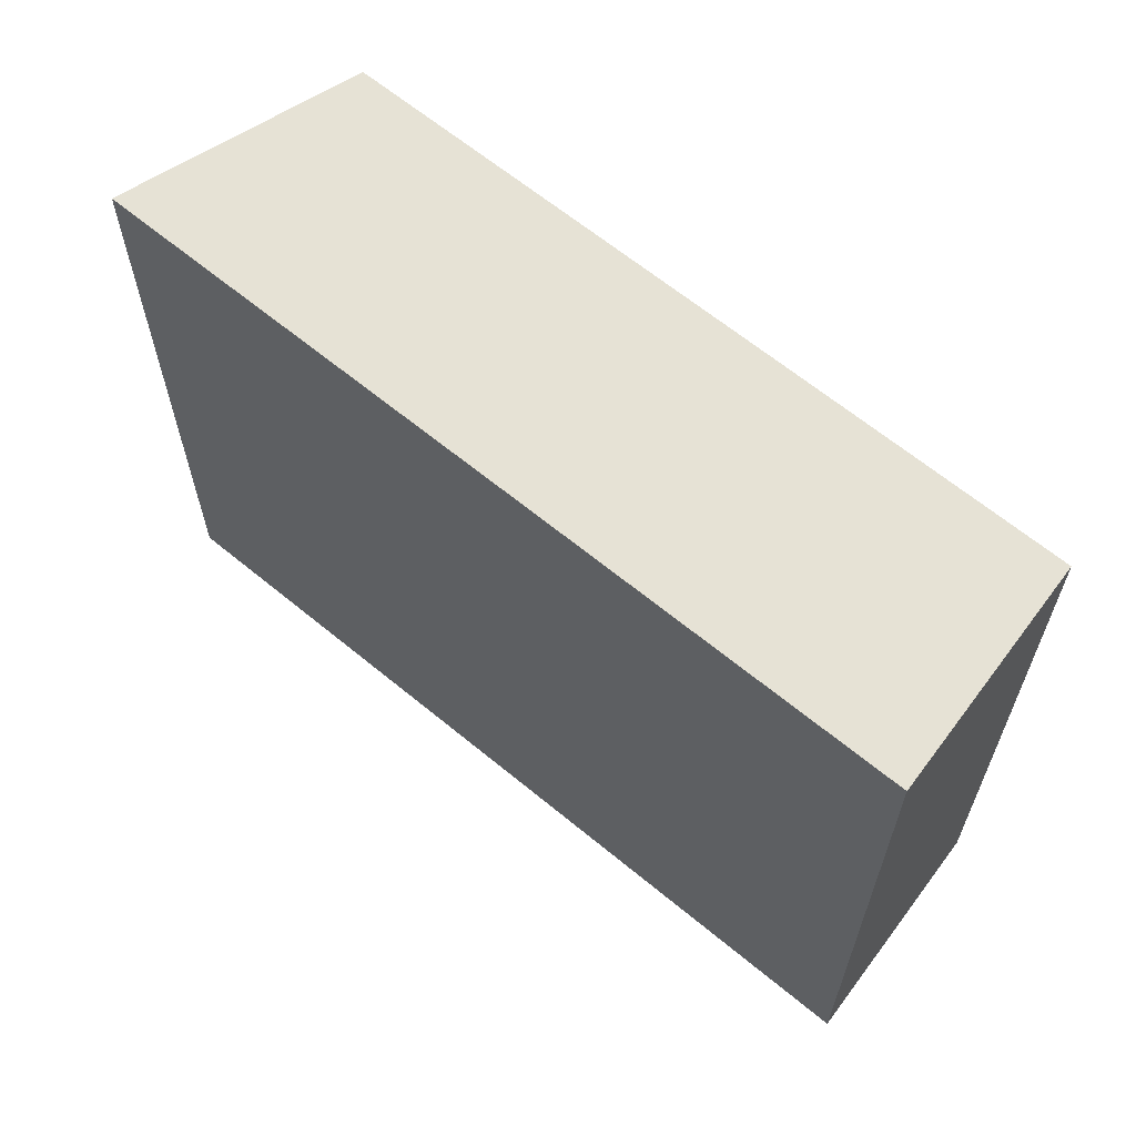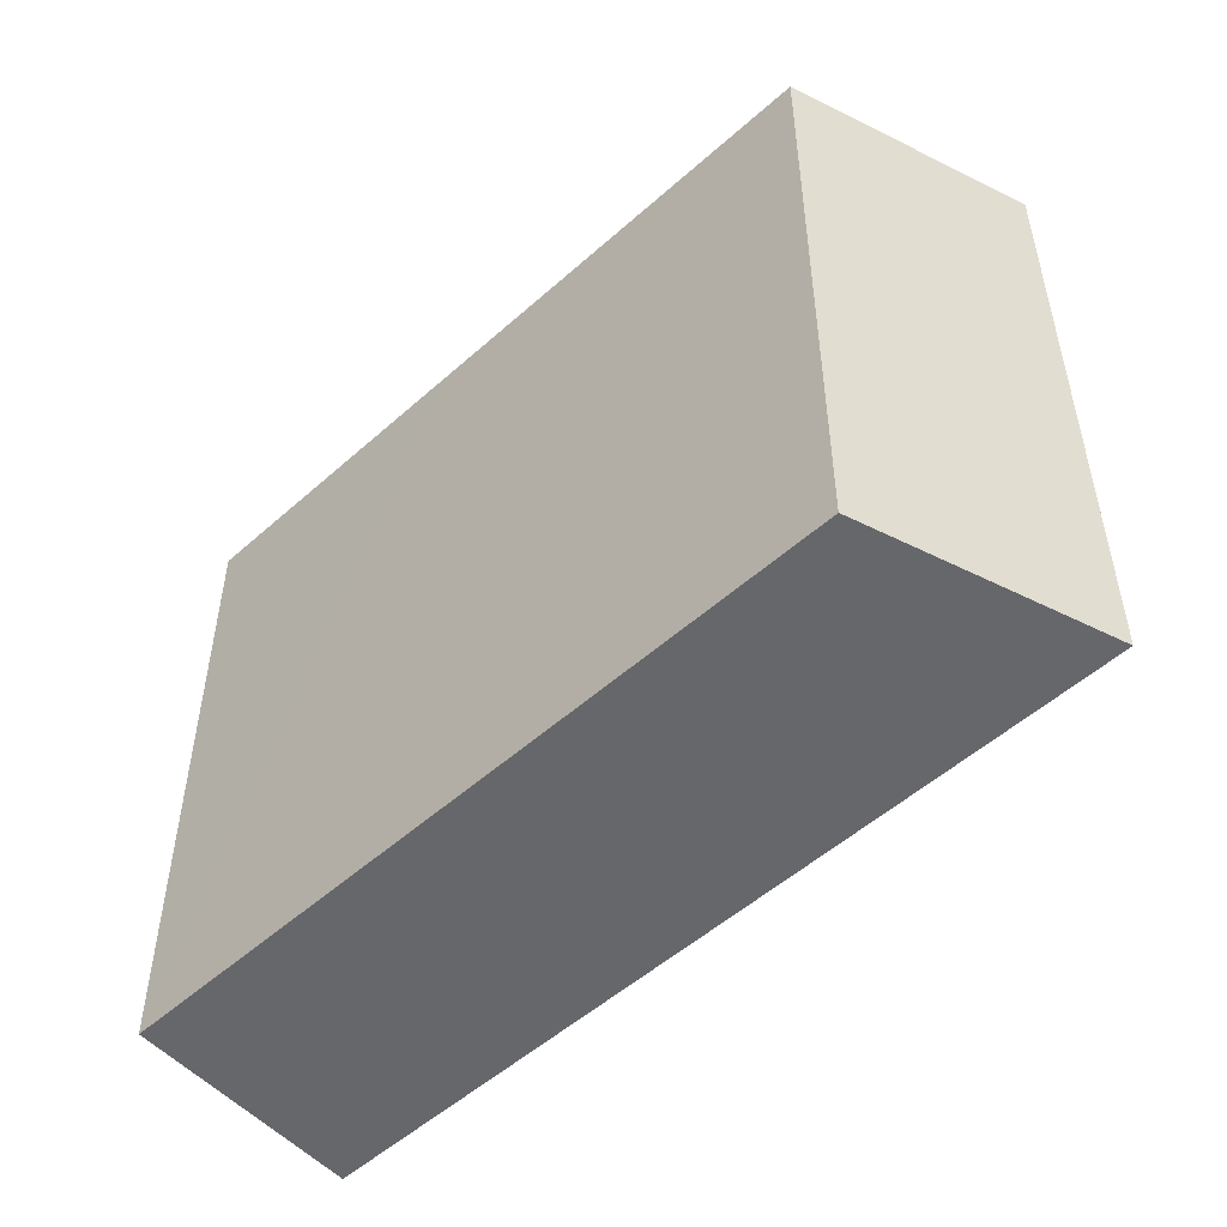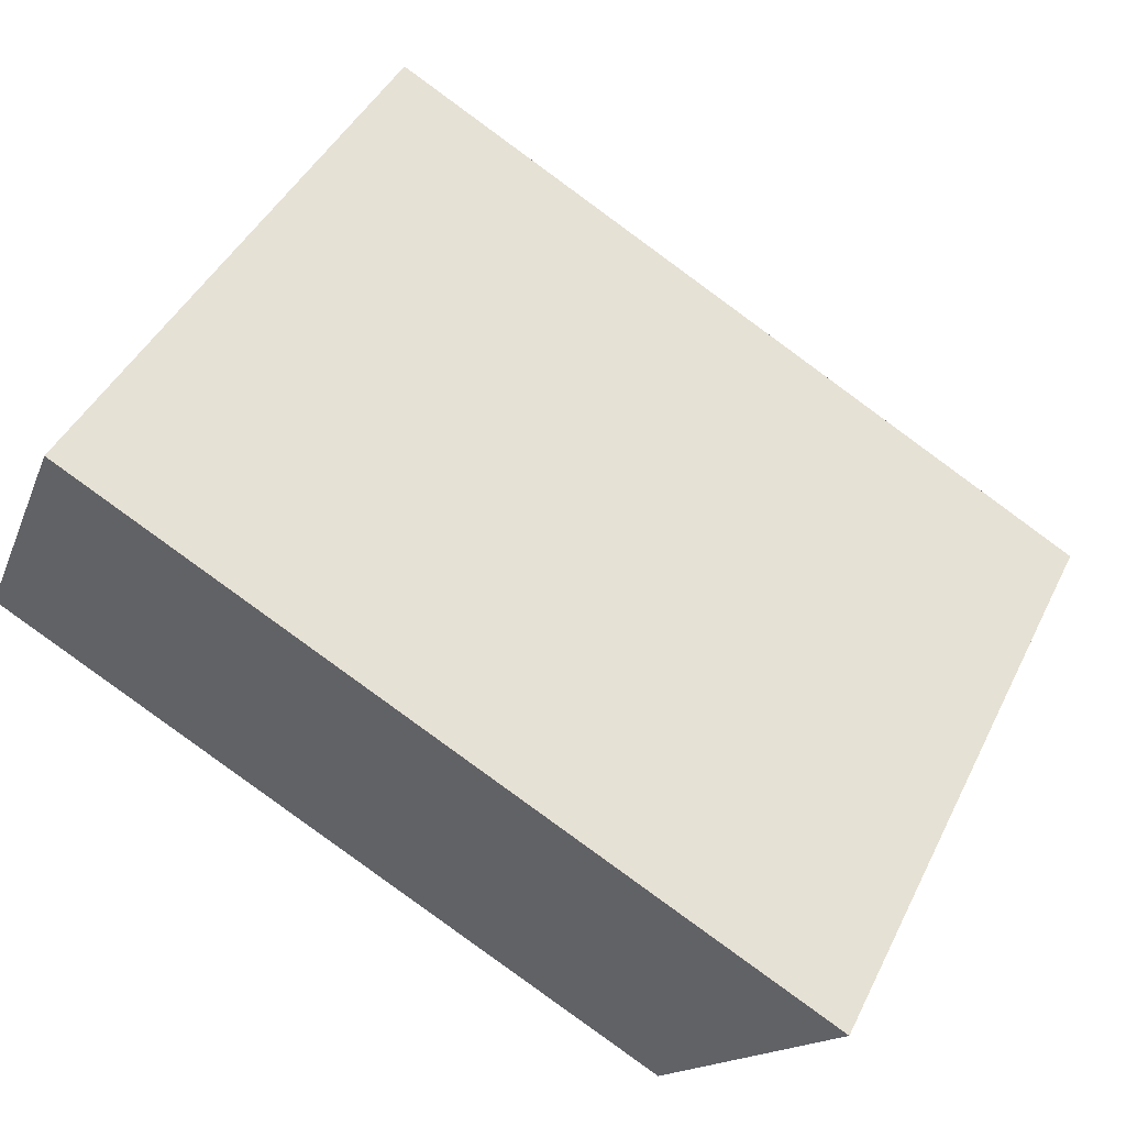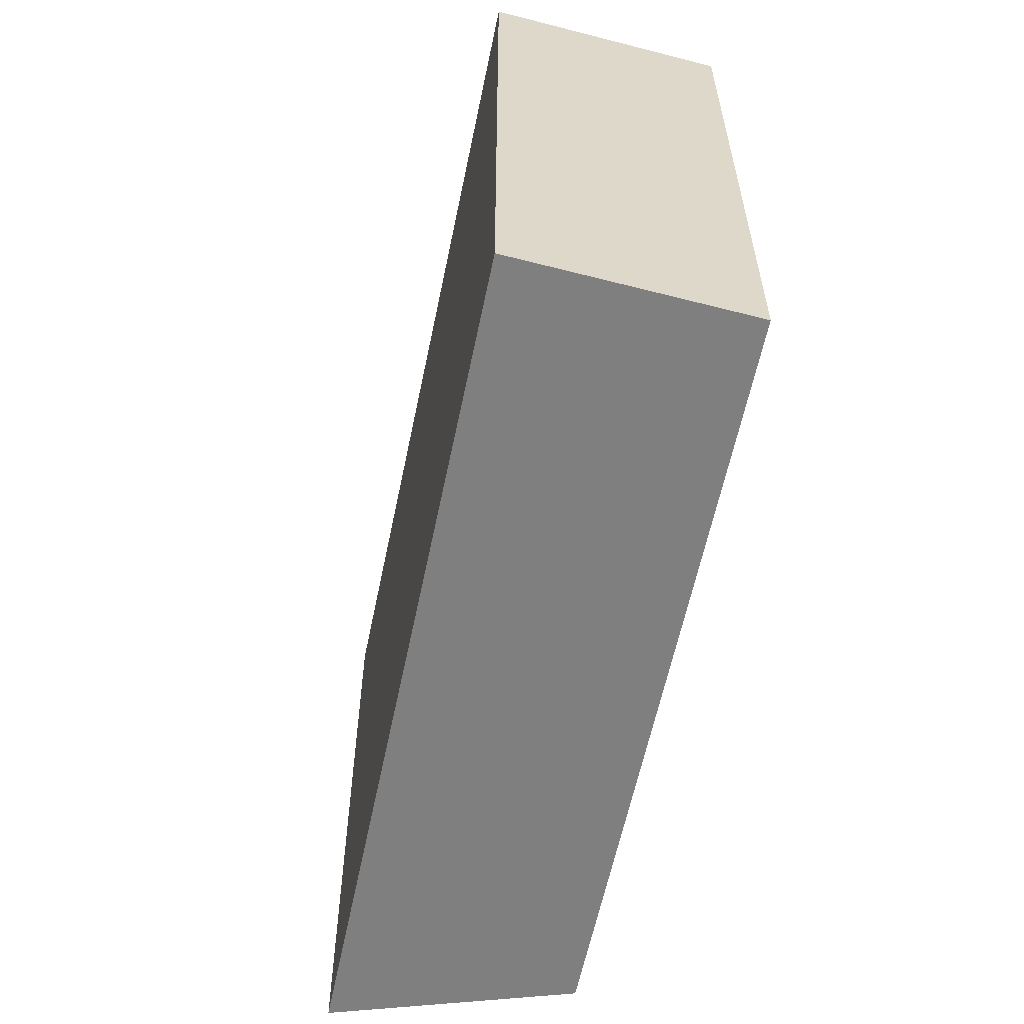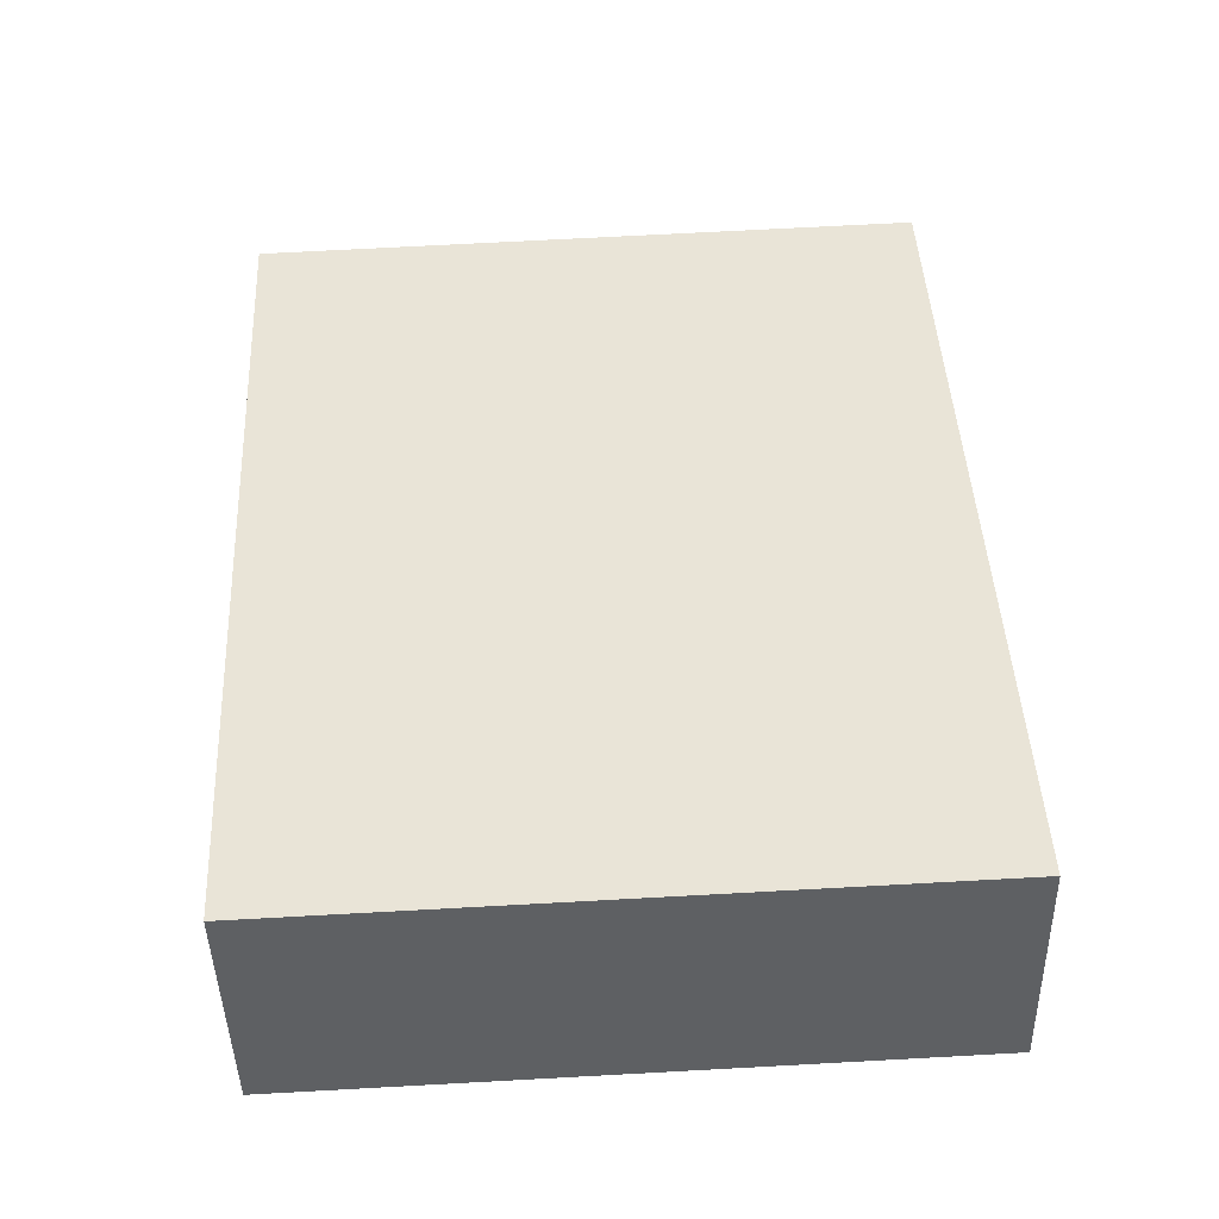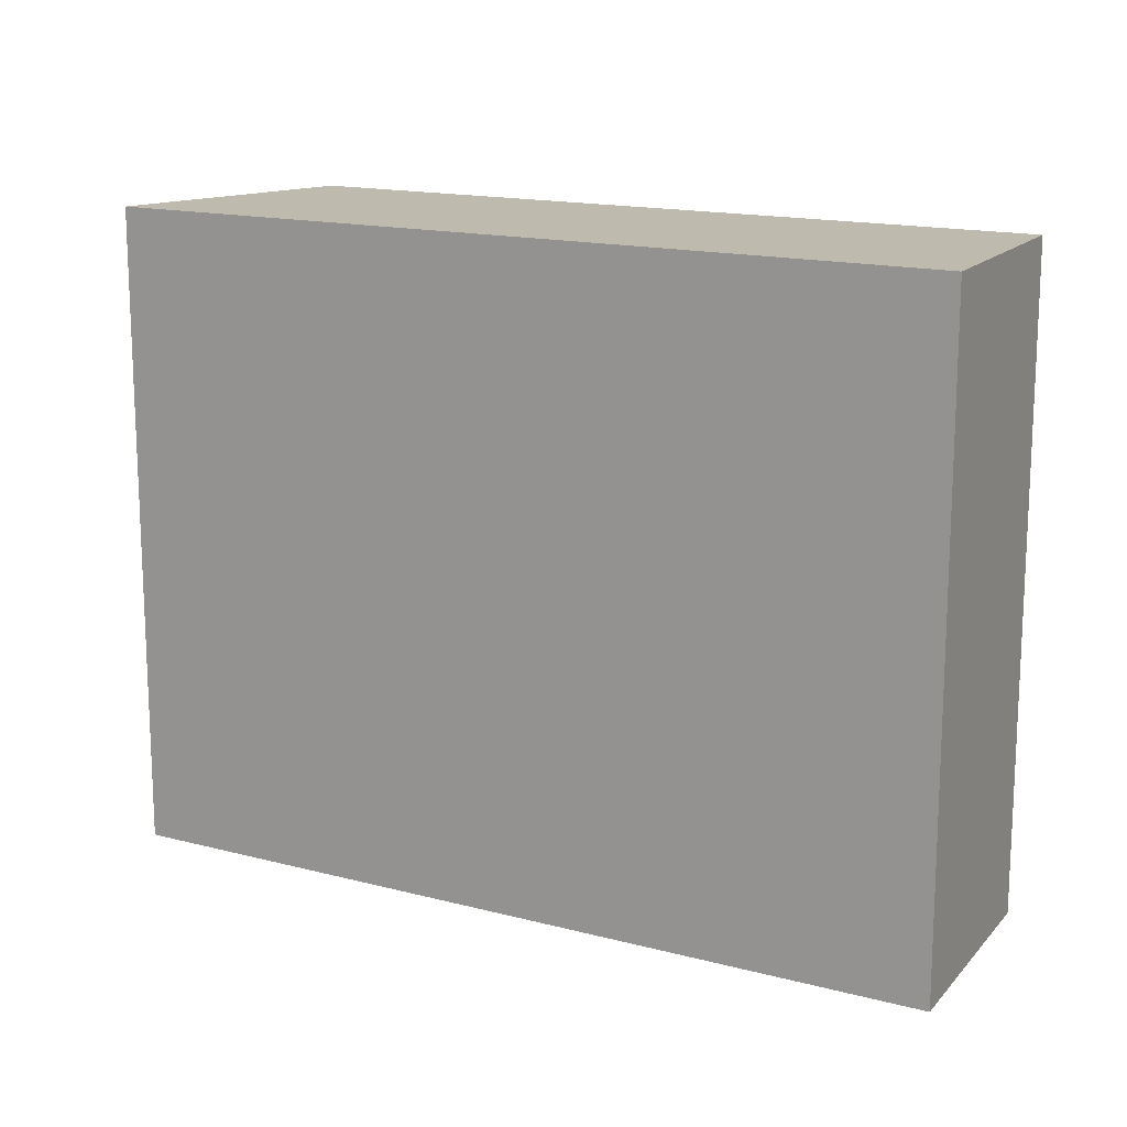
<metadata>
{"format":"obj","ext":"obj","renderer":"f3d","projection":"perspective","resolution":1024,"background":"white","views":[{"elev":63.9,"azim":13.3,"up":"+Y"},{"elev":-52.0,"azim":-162.6,"up":"+Y"},{"elev":45.2,"azim":-154.6,"up":"+Z"},{"elev":-59.9,"azim":51.8,"up":"+Y"},{"elev":70.3,"azim":86.9,"up":"+Z"},{"elev":15.4,"azim":2.7,"up":"+Y"}]}
</metadata>
<code>
v  2.641 13.26 1.32
v  3.579 13.26 -3.679
v  0 13.26 8.121e-16
v  11.79 13.26 0.425
v  2.916 13.26 1.457
v  6.588 13.26 3.292
v  6.959 13.26 3.477
v  7.869 13.26 3.932
v  8.089 13.26 4.041
v  9.615 13.26 4.804
v  17.51 13.26 3.289
v  15.56 13.26 7.779
v  15.56 -4.763e-16 7.779
v  17.51 -2.014e-16 3.289
v  3.579 2.253e-16 -3.679
v  11.79 -2.602e-17 0.425
v  0 0 0
v  8.089 -2.474e-16 4.041
v  9.615 -2.942e-16 4.804
v  2.916 -8.922e-17 1.457
v  2.641 -8.083e-17 1.32
v  6.959 -2.129e-16 3.477
v  6.588 -2.016e-16 3.292
v  7.869 -2.408e-16 3.932
g defaultobject
f 1 2 3
f 2 1 4
f 4 1 5
f 4 5 6
f 4 6 7
f 4 7 8
f 4 8 9
f 4 9 10
f 4 10 11
f 11 10 12
f 13 11 12
f 11 13 14
f 14 4 11
f 4 14 2
f 2 14 15
f 15 14 16
f 15 3 2
f 3 15 17
f 17 1 3
f 1 17 5
f 5 17 6
f 6 17 7
f 7 17 8
f 8 17 9
f 9 17 10
f 10 17 12
f 12 17 18
f 12 18 19
f 12 19 13
f 18 17 20
f 20 17 21
f 18 20 22
f 22 20 23
f 18 22 24
f 16 17 15
f 17 16 21
f 21 16 20
f 20 16 23
f 23 16 22
f 22 16 24
f 24 16 14
f 24 14 18
f 18 14 19
f 19 14 13

</code>
